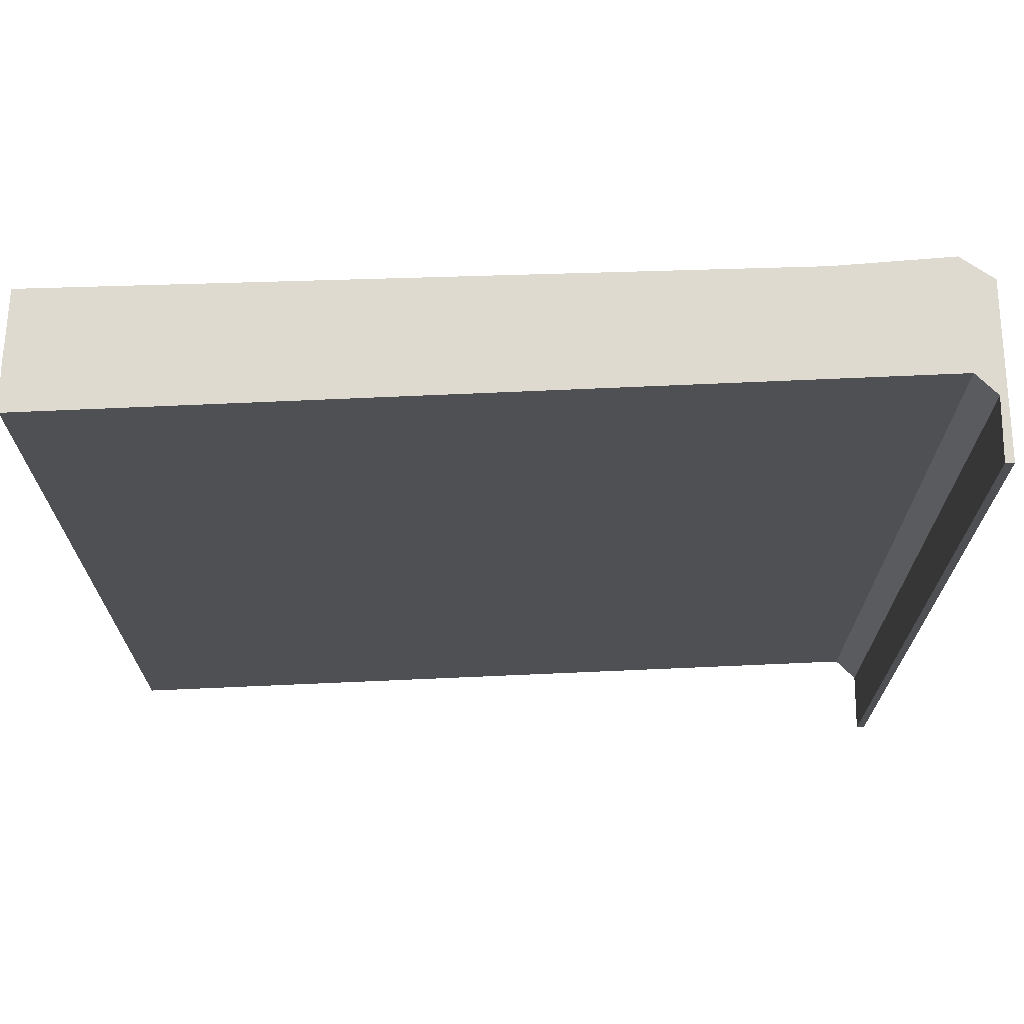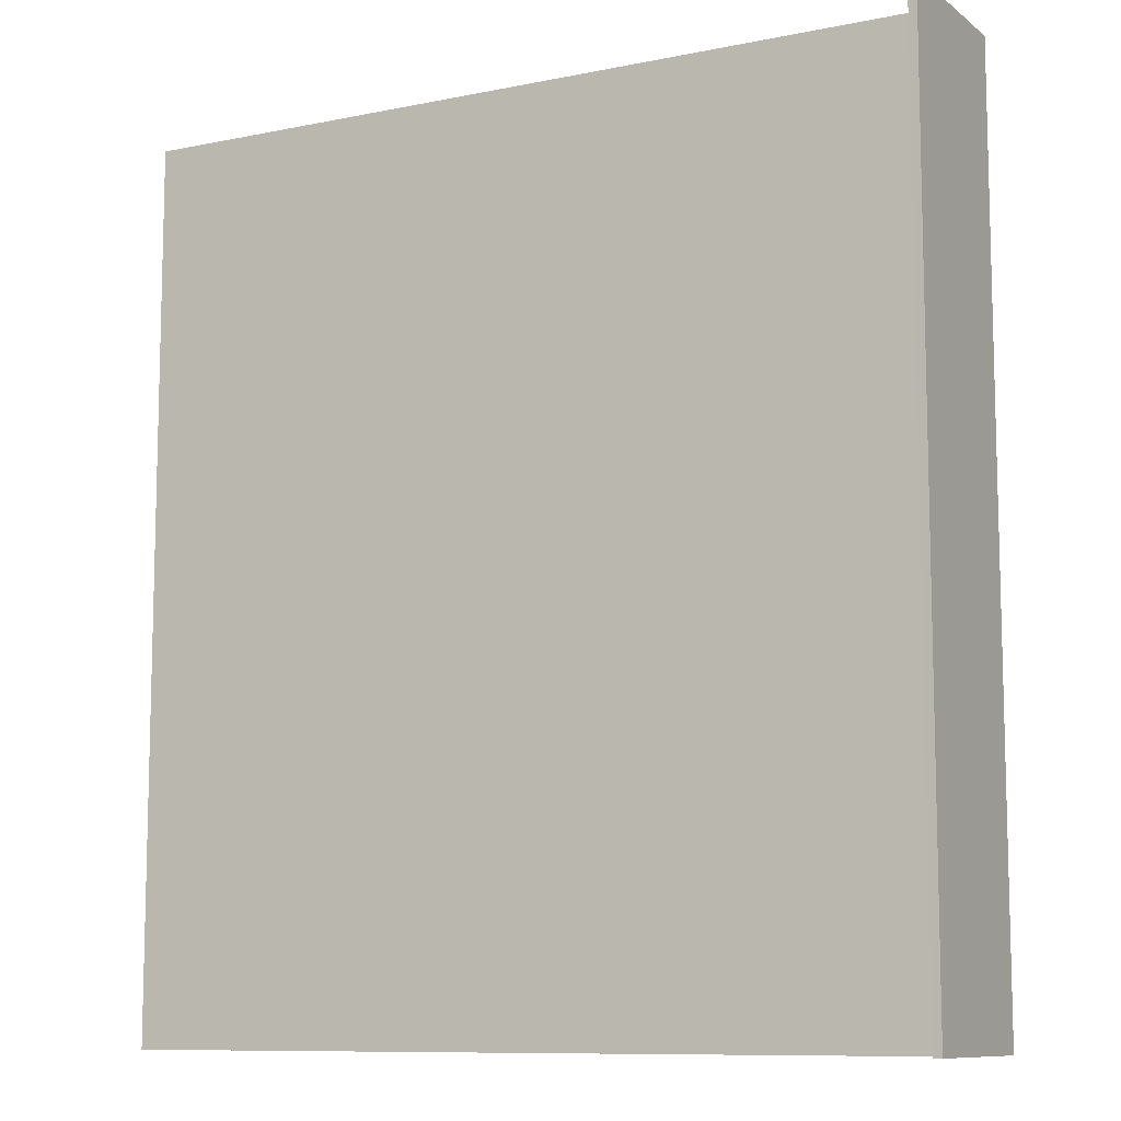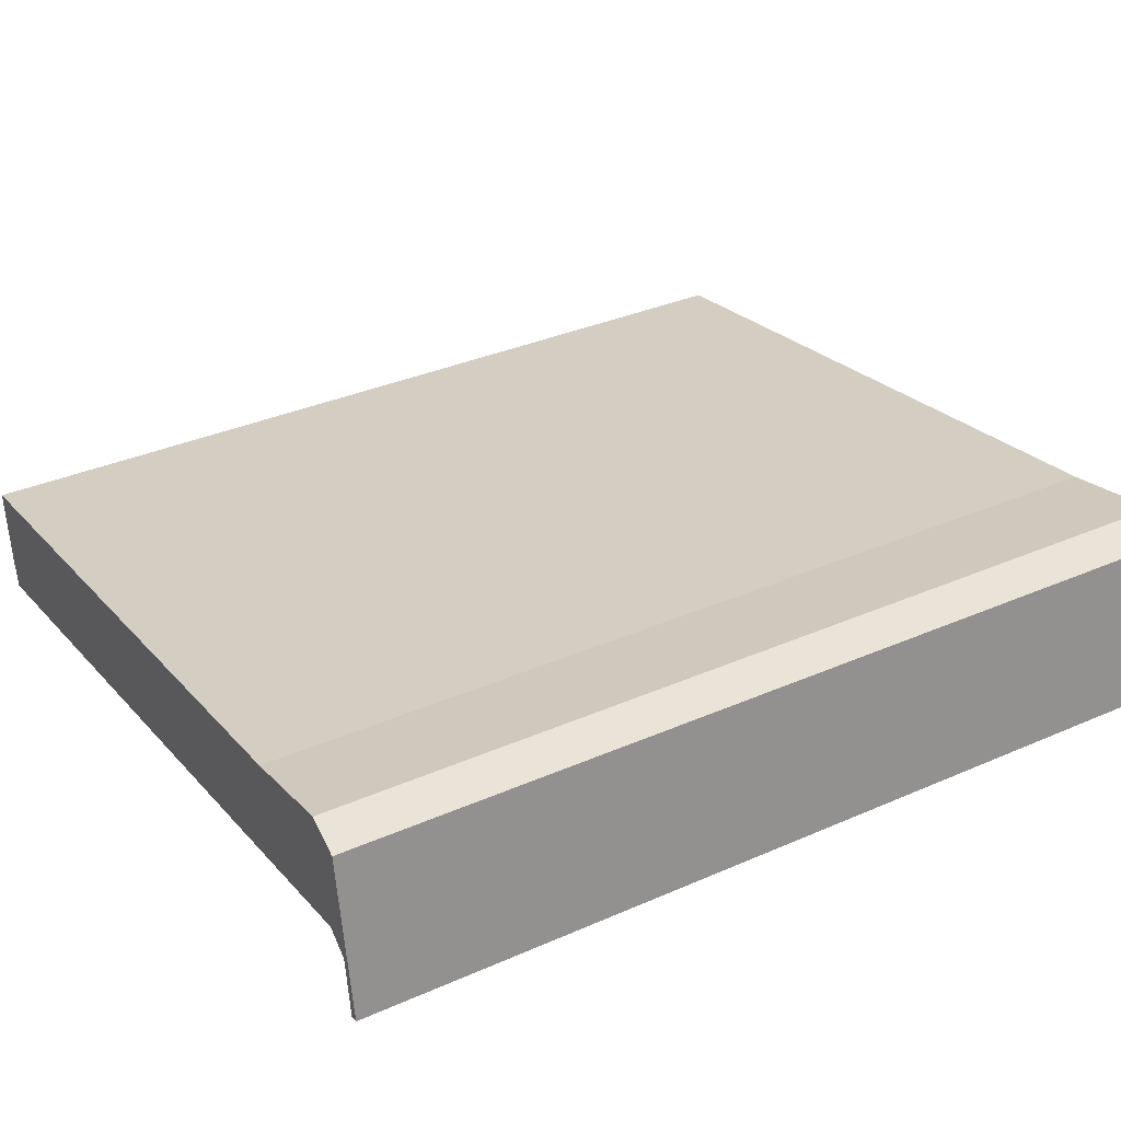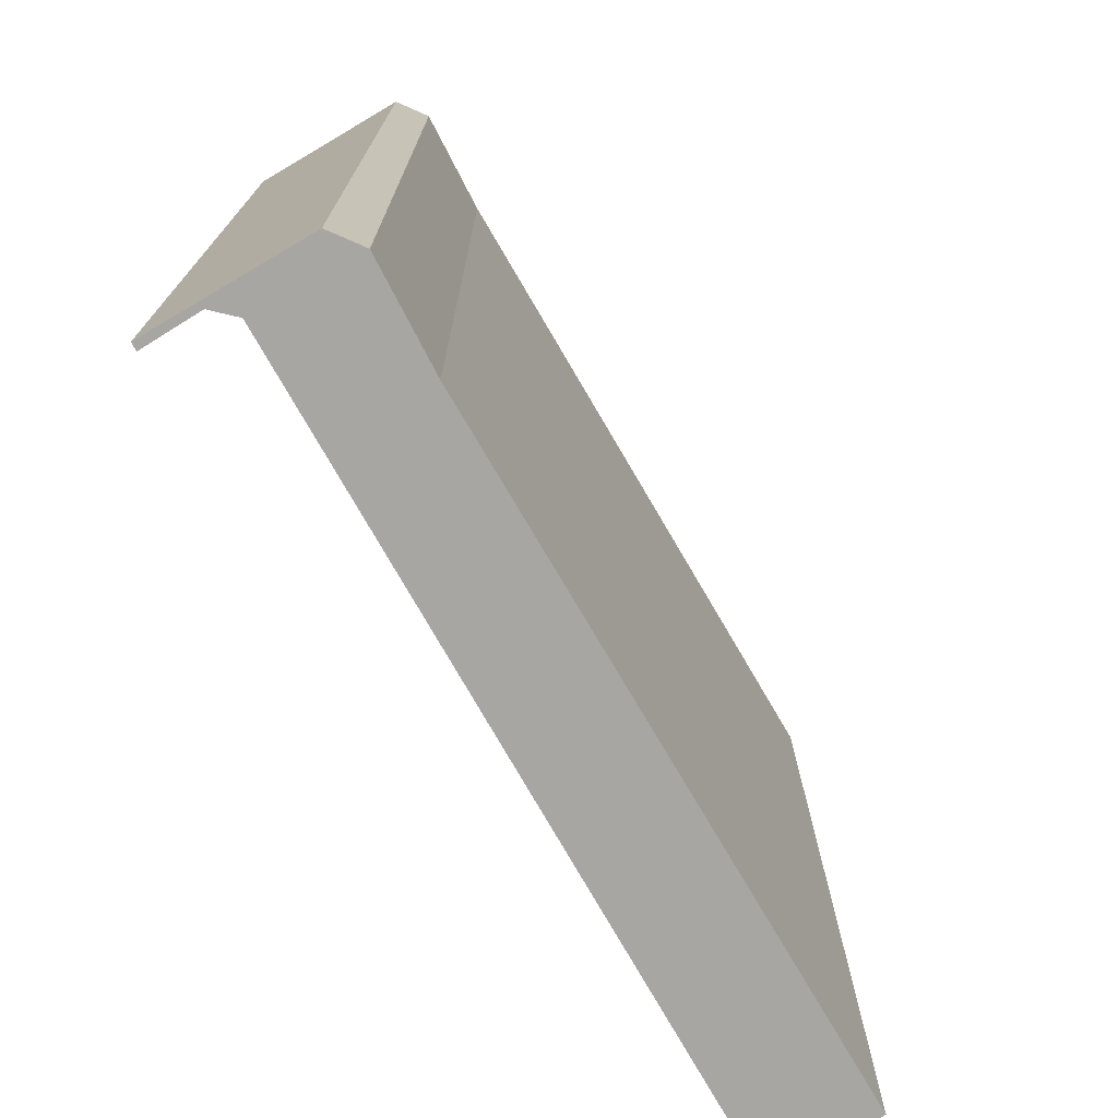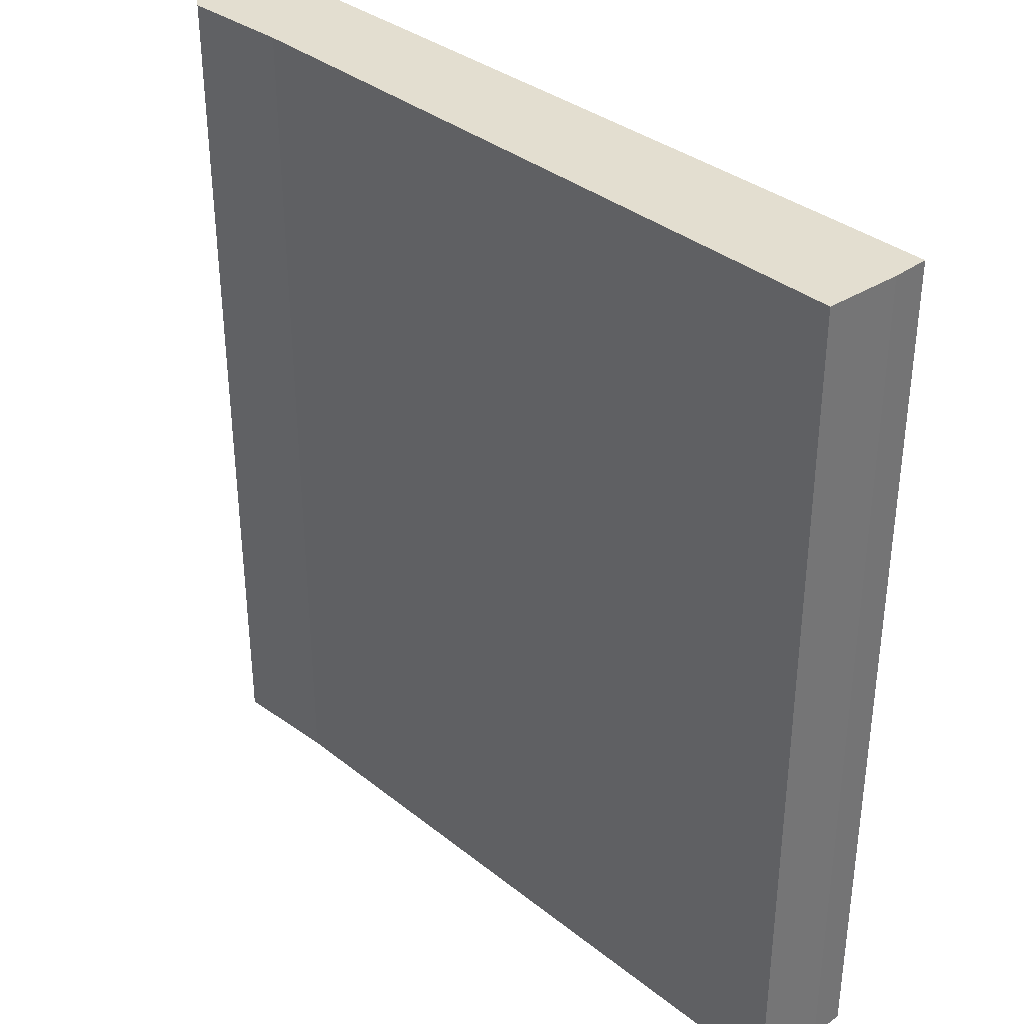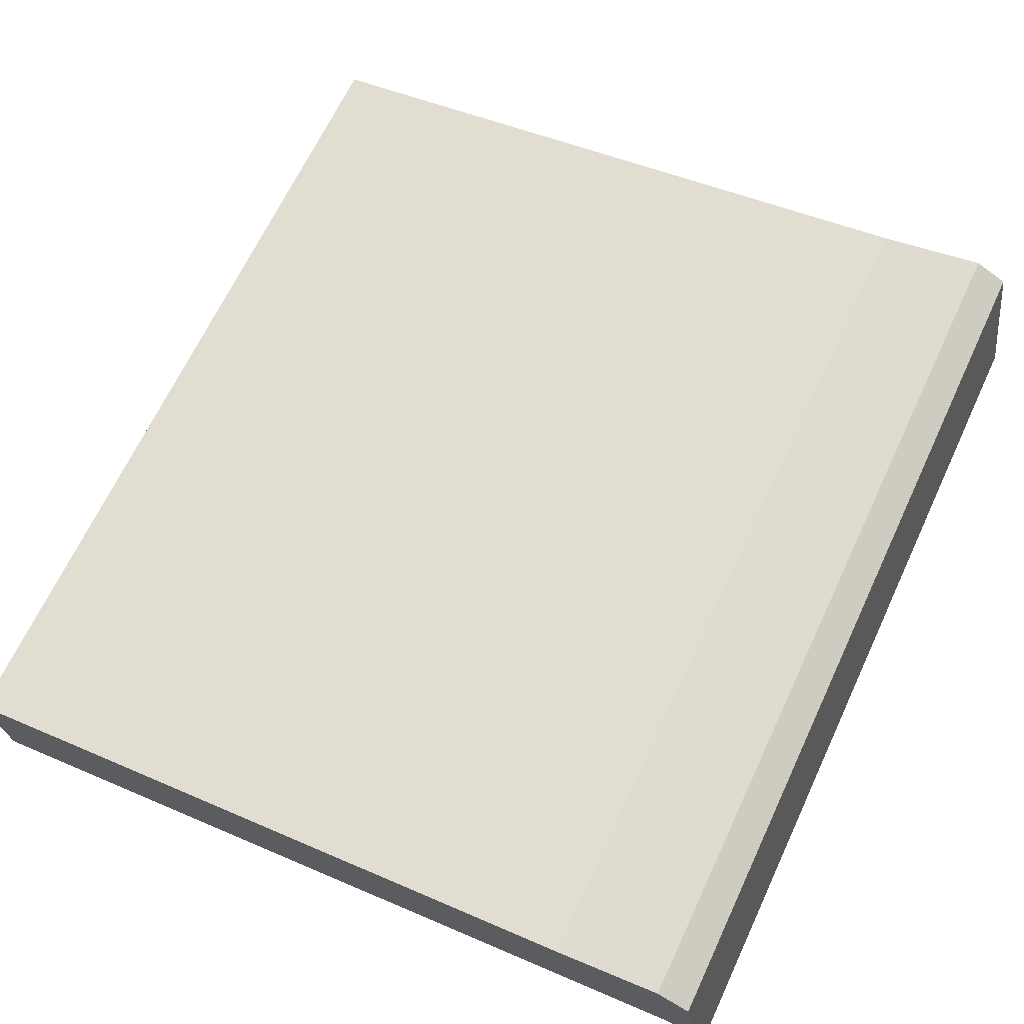
<metadata>
{"format":"obj","ext":"obj","renderer":"f3d","projection":"perspective","resolution":1024,"background":"white","views":[{"elev":70.9,"azim":-172.7,"up":"+Y"},{"elev":-9.7,"azim":-142.1,"up":"+Y"},{"elev":34.5,"azim":-120.5,"up":"+Z"},{"elev":-74.3,"azim":-50.7,"up":"+Y"},{"elev":35.9,"azim":55.1,"up":"+Y"},{"elev":66.7,"azim":-154.9,"up":"+Z"}]}
</metadata>
<code>
v  0.528 18.66 3.402
v  0.17 18.66 -0.026
v  0 18.66 1.143e-15
v  0.332 18.66 1.207
v  0.808 18.66 1.569
v  17.45 18.66 -1.311
v  1.226 18.66 3.758
v  17.57 18.66 -0.558
v  3.46 18.66 3.282
v  17.69 18.66 1.016
v  17.57 3.417e-17 -0.558
v  17.45 8.028e-17 -1.311
v  0.332 -7.391e-17 1.207
v  0.17 1.592e-18 -0.026
v  17.69 -6.221e-17 1.016
v  0.808 -9.607e-17 1.569
v  0 0 0
v  0.528 -2.083e-16 3.402
v  1.226 -2.301e-16 3.758
v  3.46 -2.01e-16 3.282
g defaultobject
f 1 2 3
f 2 1 4
f 4 1 5
f 5 1 6
f 6 1 7
f 6 7 8
f 8 7 9
f 8 9 10
f 11 6 8
f 6 11 12
f 13 2 4
f 2 13 14
f 15 8 10
f 8 15 11
f 12 5 6
f 5 12 16
f 14 3 2
f 3 14 17
f 16 4 5
f 4 16 13
f 17 1 3
f 1 17 18
f 18 7 1
f 7 18 19
f 19 9 7
f 9 19 20
f 20 10 9
f 10 20 15
f 14 18 17
f 18 14 13
f 18 13 19
f 19 13 16
f 19 16 12
f 19 12 20
f 20 12 15
f 15 12 11

</code>
